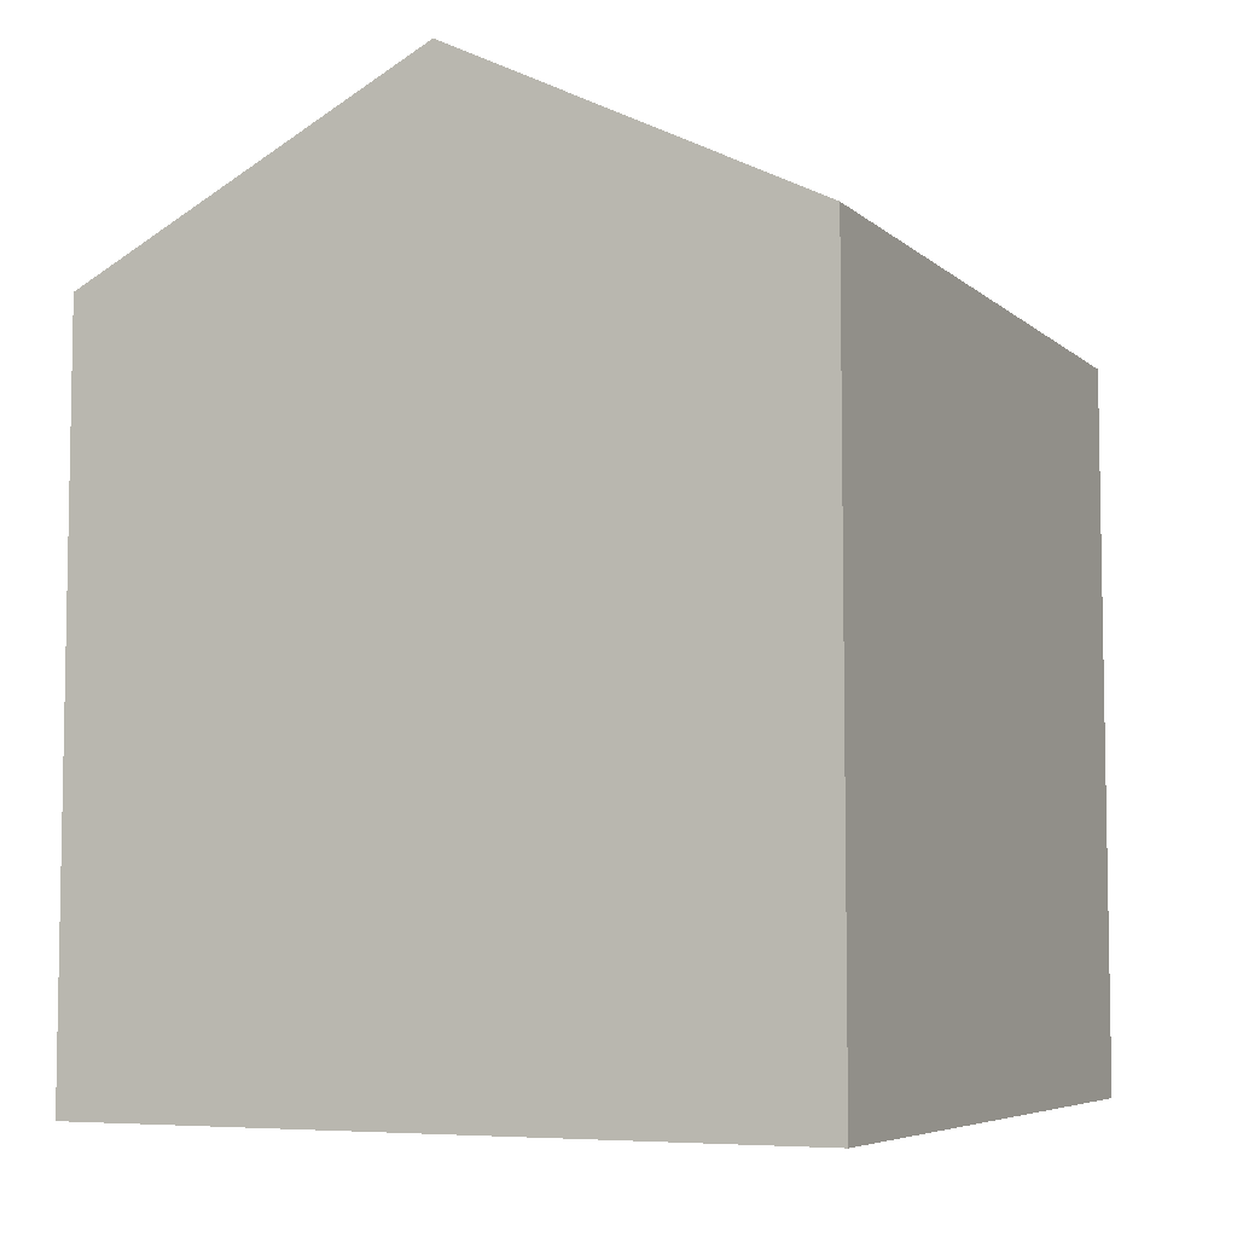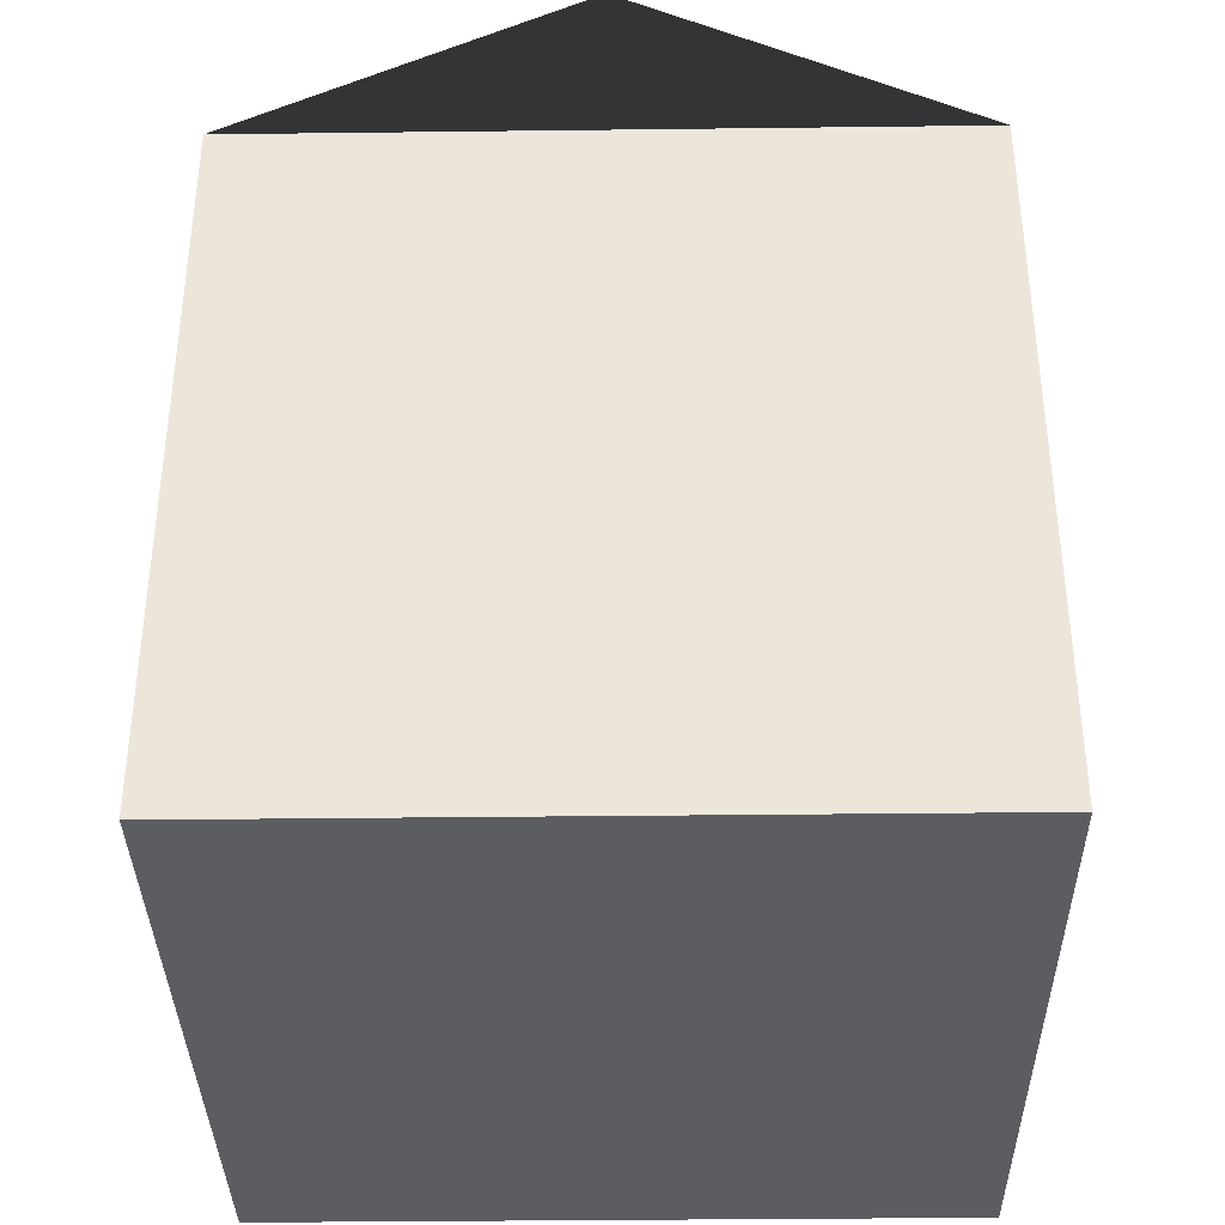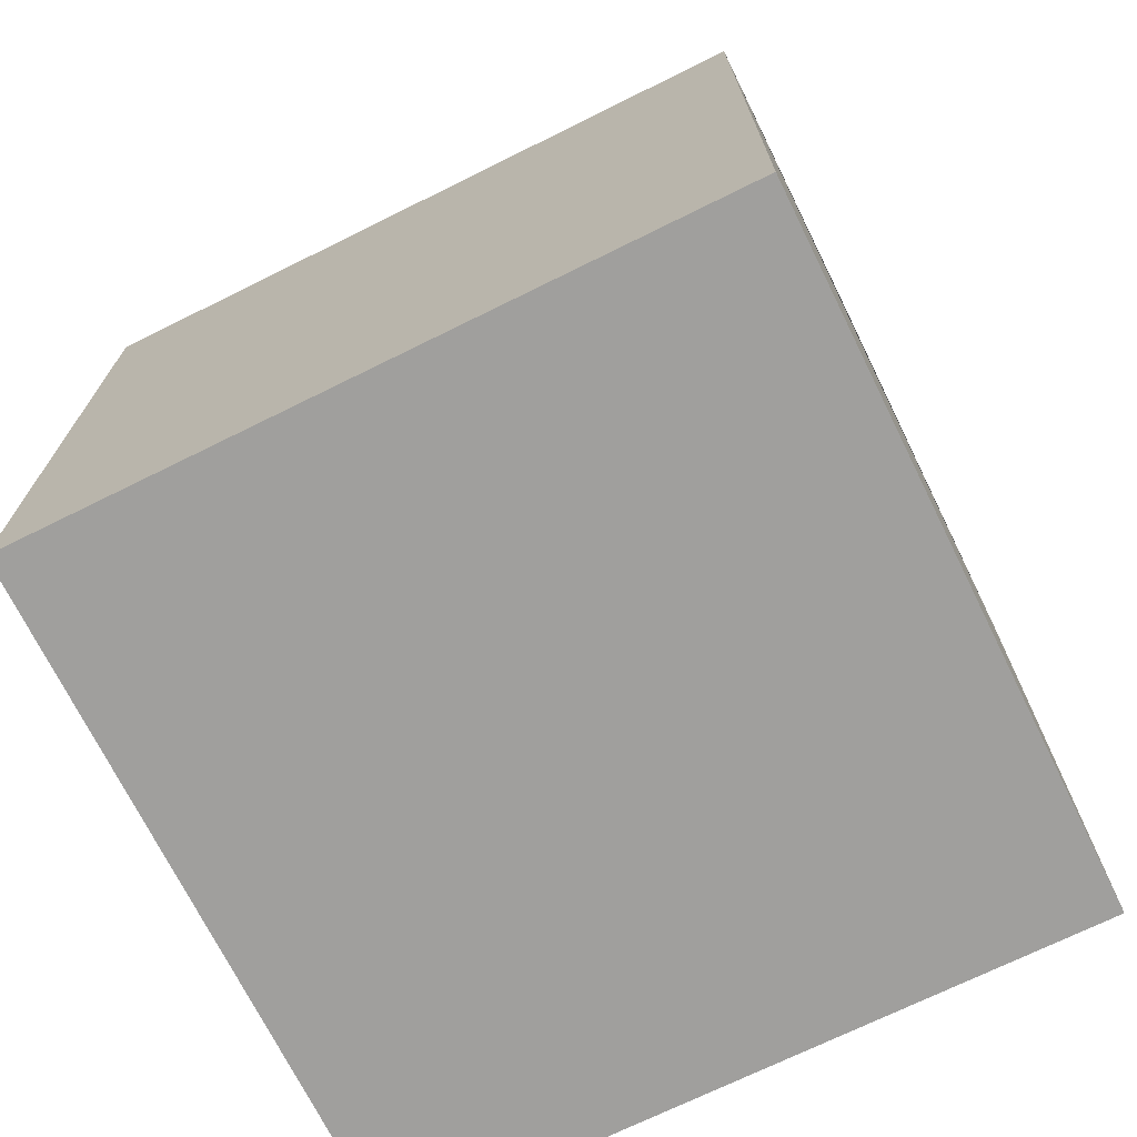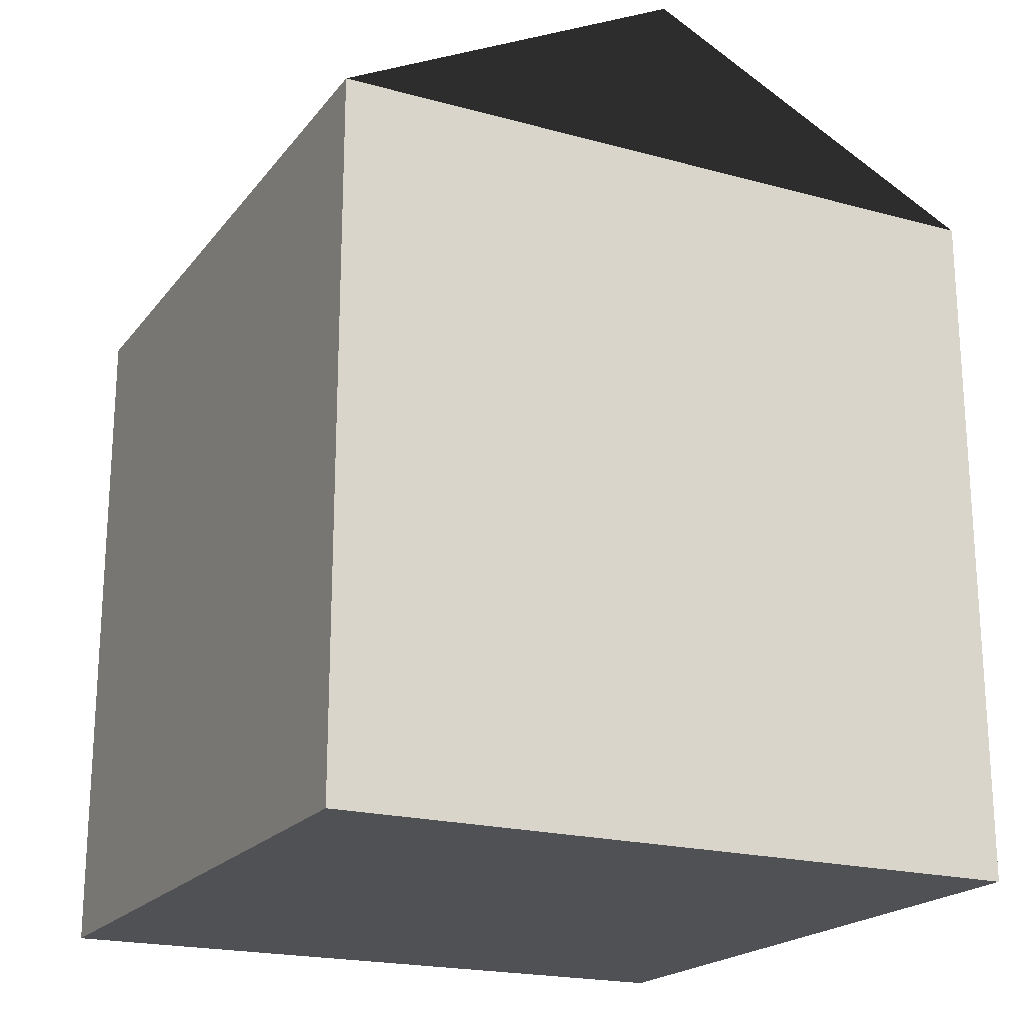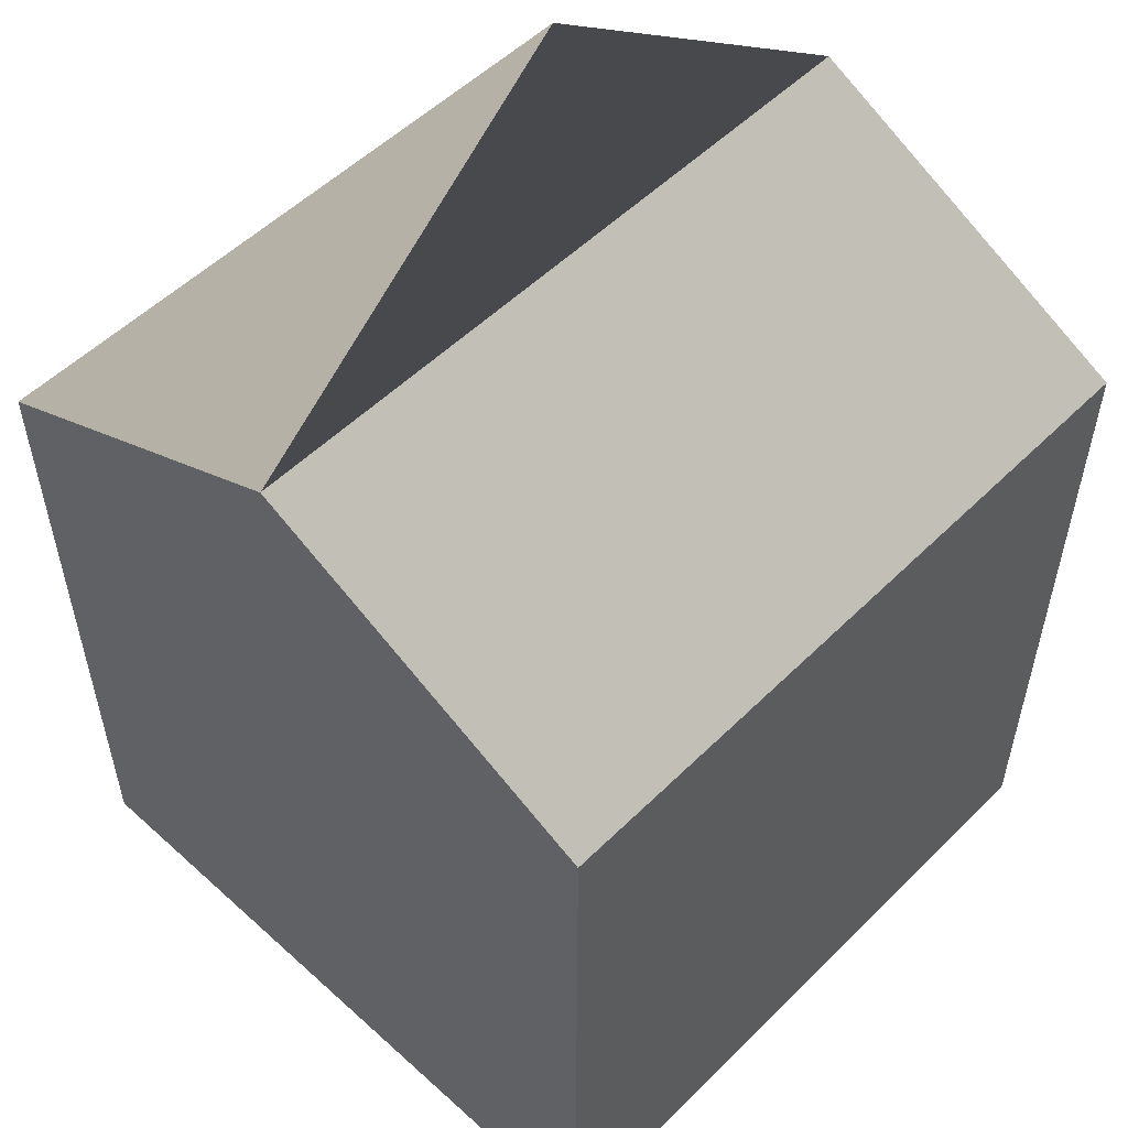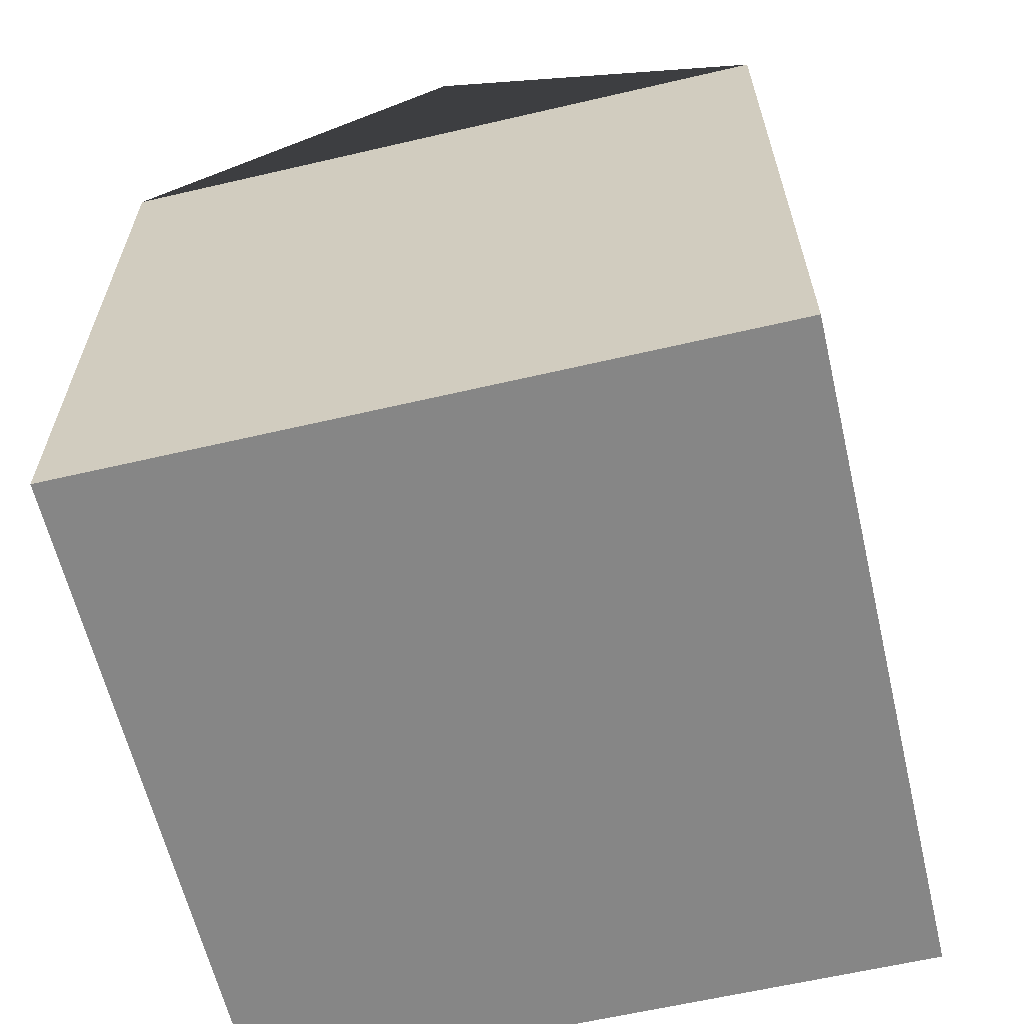
<metadata>
{"format":"obj","ext":"obj","renderer":"f3d","projection":"perspective","resolution":1024,"background":"white","views":[{"elev":-6.4,"azim":-154.6,"up":"+Y"},{"elev":-36.2,"azim":0.9,"up":"+Y"},{"elev":-71.3,"azim":-63.7,"up":"+Y"},{"elev":-20.2,"azim":-26.6,"up":"+Y"},{"elev":53.5,"azim":-136.3,"up":"+Y"},{"elev":-62.0,"azim":13.3,"up":"+Y"}]}
</metadata>
<code>
v 0.5 0.5 -0.5
v 0.5 -0.5 -0.5
v -0.5 -0.5 -0.5
v -0.5 0.5 -0.5
v 0.5 0.5 0.5
v 0.5 -0.5 0.5
v -0.5 -0.5 0.5
v -0.5 0.5 0.5
v 0 0.75 -0.5
v 0 0.75 0.5
f 2 3 4
f 8 7 6
f 1 5 6
f 2 6 7
f 7 8 4
f 1 4 8
f 1 2 4
f 5 8 6
f 2 1 6
f 3 2 7
f 3 7 4
f 5 1 8
f 5 8 10
f 1 4 9
f 5 1 9
f 9 5 10
f 8 10 4
f 9 4 10

</code>
